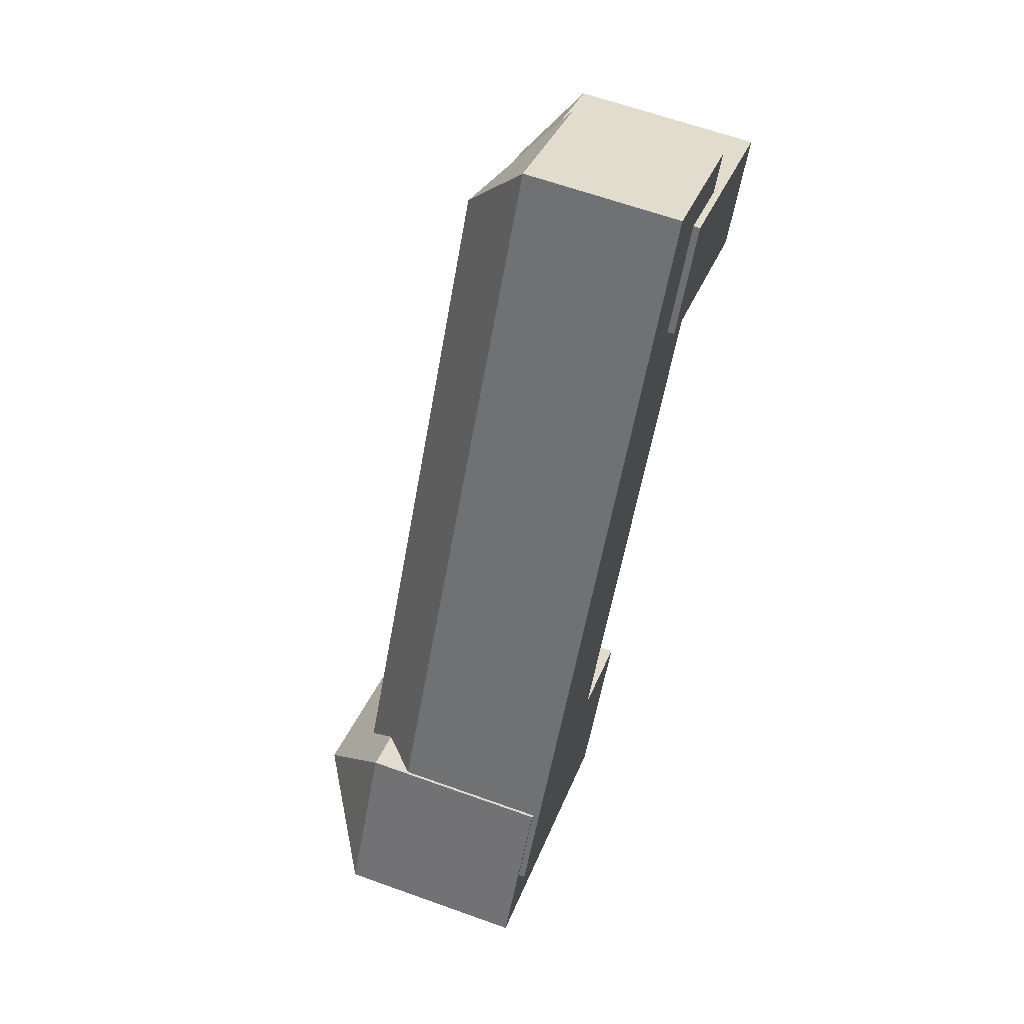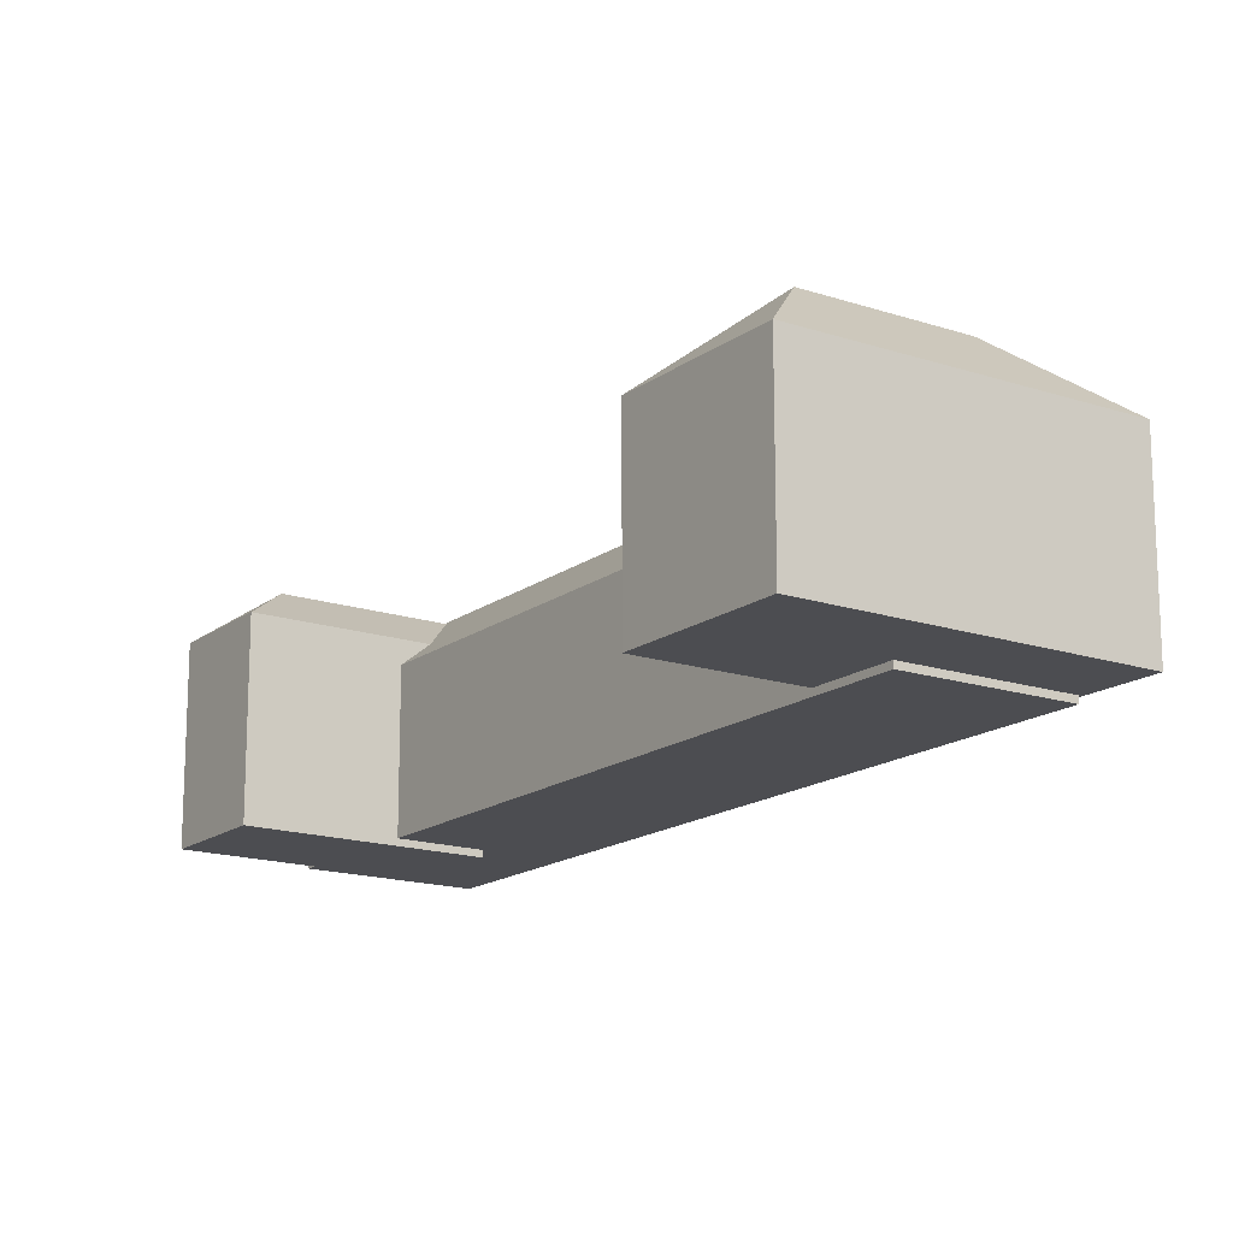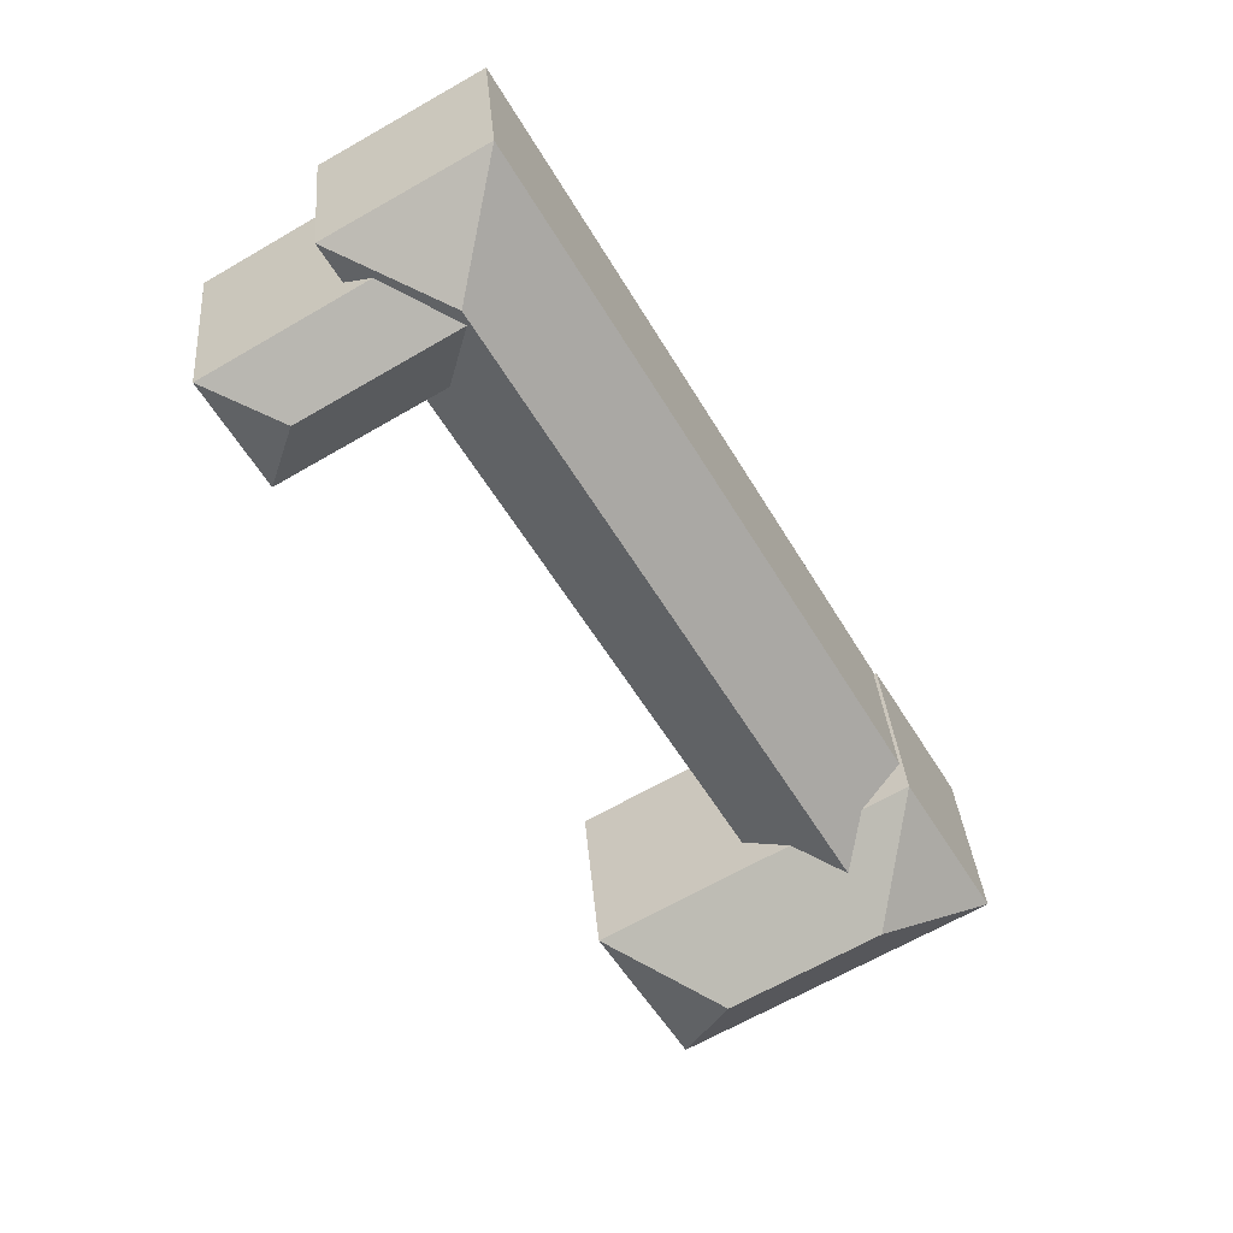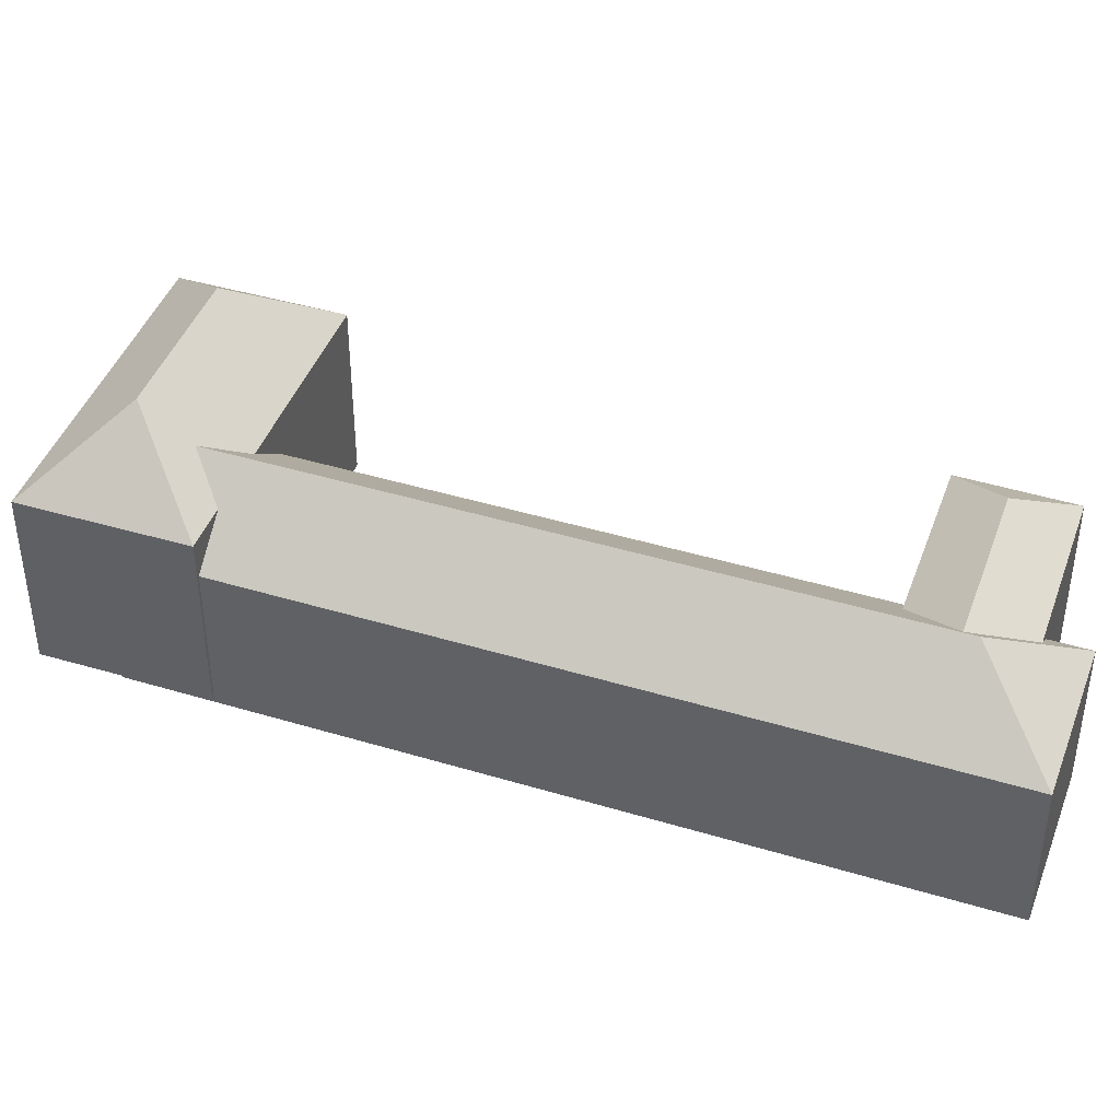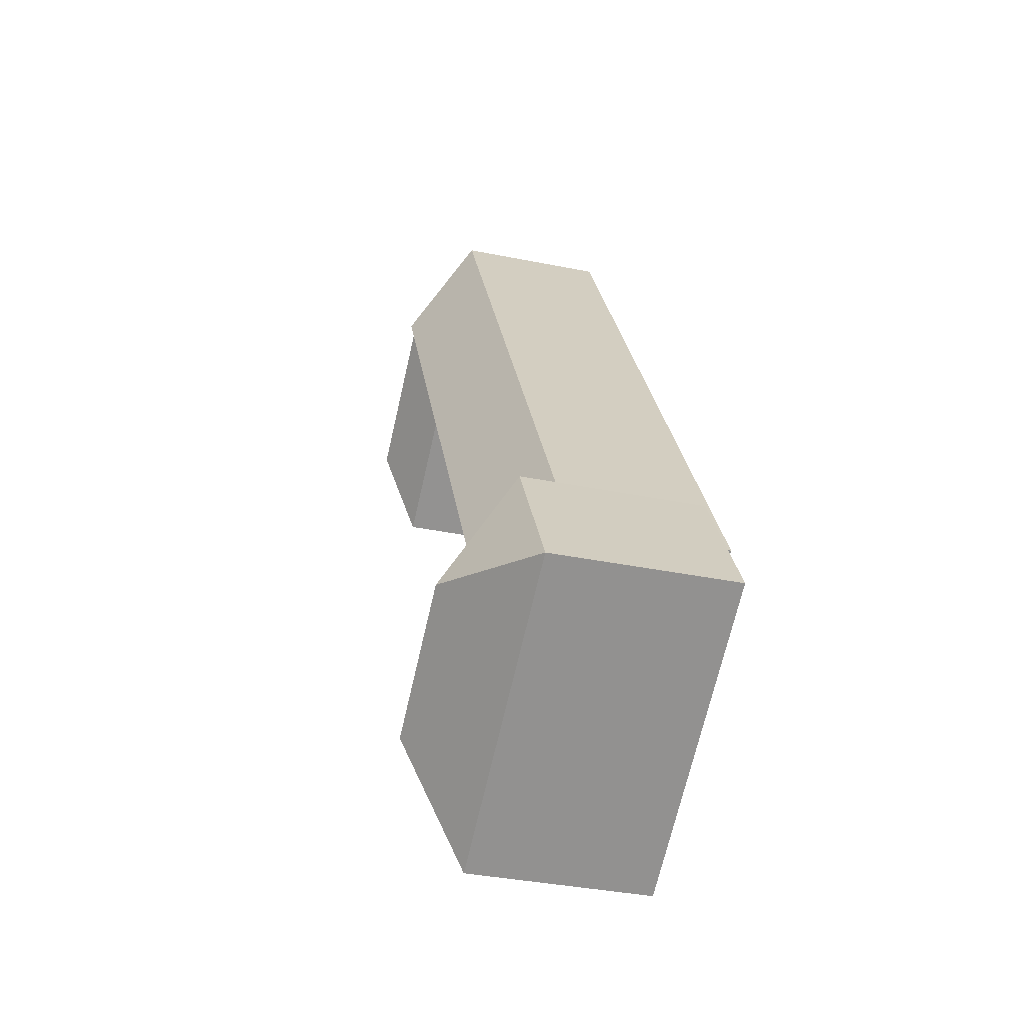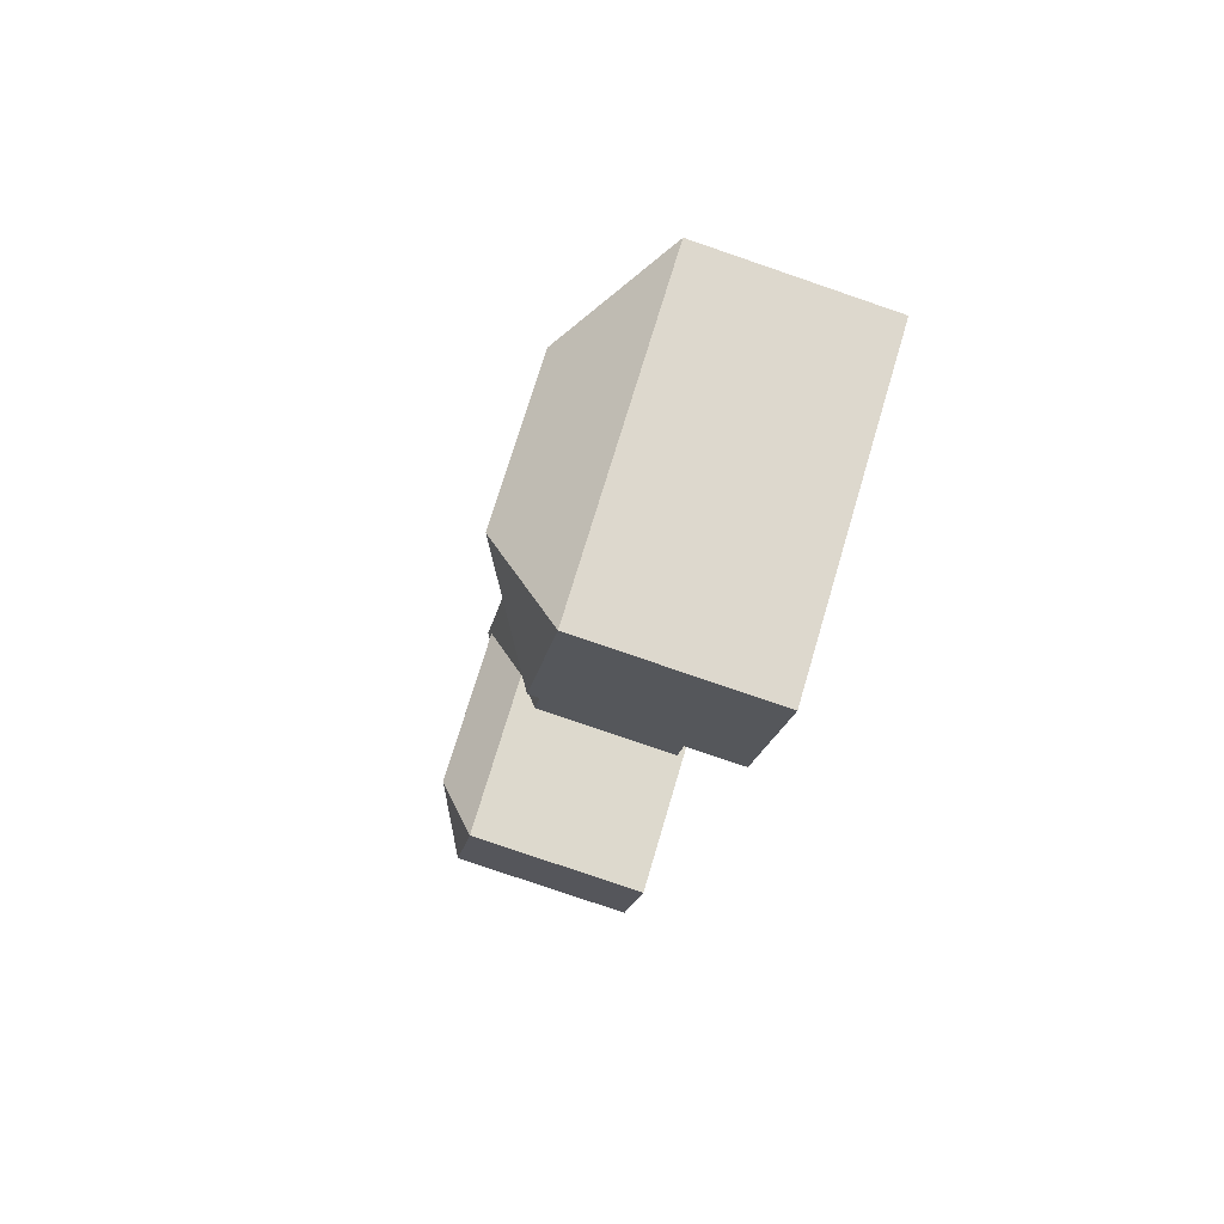
<metadata>
{"format":"obj","ext":"obj","renderer":"f3d","projection":"perspective","resolution":1024,"background":"white","views":[{"elev":62.6,"azim":-69.9,"up":"+Z"},{"elev":-16.2,"azim":175.5,"up":"+Y"},{"elev":33.6,"azim":175.3,"up":"+Z"},{"elev":43.2,"azim":-40.6,"up":"+Y"},{"elev":-36.6,"azim":-104.8,"up":"+Z"},{"elev":-78.8,"azim":-108.9,"up":"+Z"}]}
</metadata>
<code>
v  5.005 16.04 8.95
v  2.502 -2.74e-16 4.476
v  5.004 -5.481e-16 8.951
v  0 0 0
v  0.0003422 16.04 -0.0005077
v  2.503 19.61 4.475
v  17.68 6.327e-16 -10.33
v  22.69 16.04 -1.383
v  22.69 8.464e-17 -1.382
v  17.68 16.04 -10.33
v  -31.42 17.26 -40.13
v  -38.9 1.16 -53
v  -31.42 1.16 -40.13
v  -38.9 17.26 -53
v  -13.65 1.16 -67.55
v  -13.65 17.26 -67.55
v  -6.172 17.26 -54.68
v  -6.172 1.16 -54.68
v  -35.1 14.02 -47.16
v  -28.69 0.59 -50.81
v  -35.1 0.59 -47.16
v  -22.29 0.59 -54.46
v  -22.29 14.02 -54.46
v  -28.69 19.89 -50.81
v  13.4 0.59 8.236
v  0.5873 14.02 15.53
v  0.5871 0.59 15.54
v  13.4 14.02 8.236
v  15.76 19.61 -3.271
v  -16.36 23.49 -57.4
v  -28.71 23.49 -50.28
v  3.347 19.89 5.477
g defaultobject
f 1 2 3
f 2 1 4
f 4 1 5
f 5 1 6
f 7 8 9
f 8 7 10
f 9 1 3
f 1 9 8
f 5 7 4
f 7 5 10
f 11 12 13
f 12 11 14
f 14 15 12
f 15 14 16
f 15 17 18
f 17 15 16
f 18 11 13
f 11 18 17
f 19 20 21
f 20 19 22
f 22 19 23
f 23 19 24
f 25 26 27
f 26 25 28
f 26 21 27
f 21 26 19
f 22 28 25
f 28 22 23
f 6 8 29
f 8 6 1
f 5 29 10
f 29 5 6
f 8 10 29
f 30 17 16
f 30 14 31
f 14 30 16
f 30 11 17
f 11 30 31
f 14 11 31
f 19 32 24
f 32 19 26
f 24 28 23
f 28 24 32
f 26 28 32
f 3 7 9
f 7 3 4
f 4 3 2
f 15 13 12
f 13 15 18
f 21 25 27
f 25 21 22
f 22 21 20

</code>
